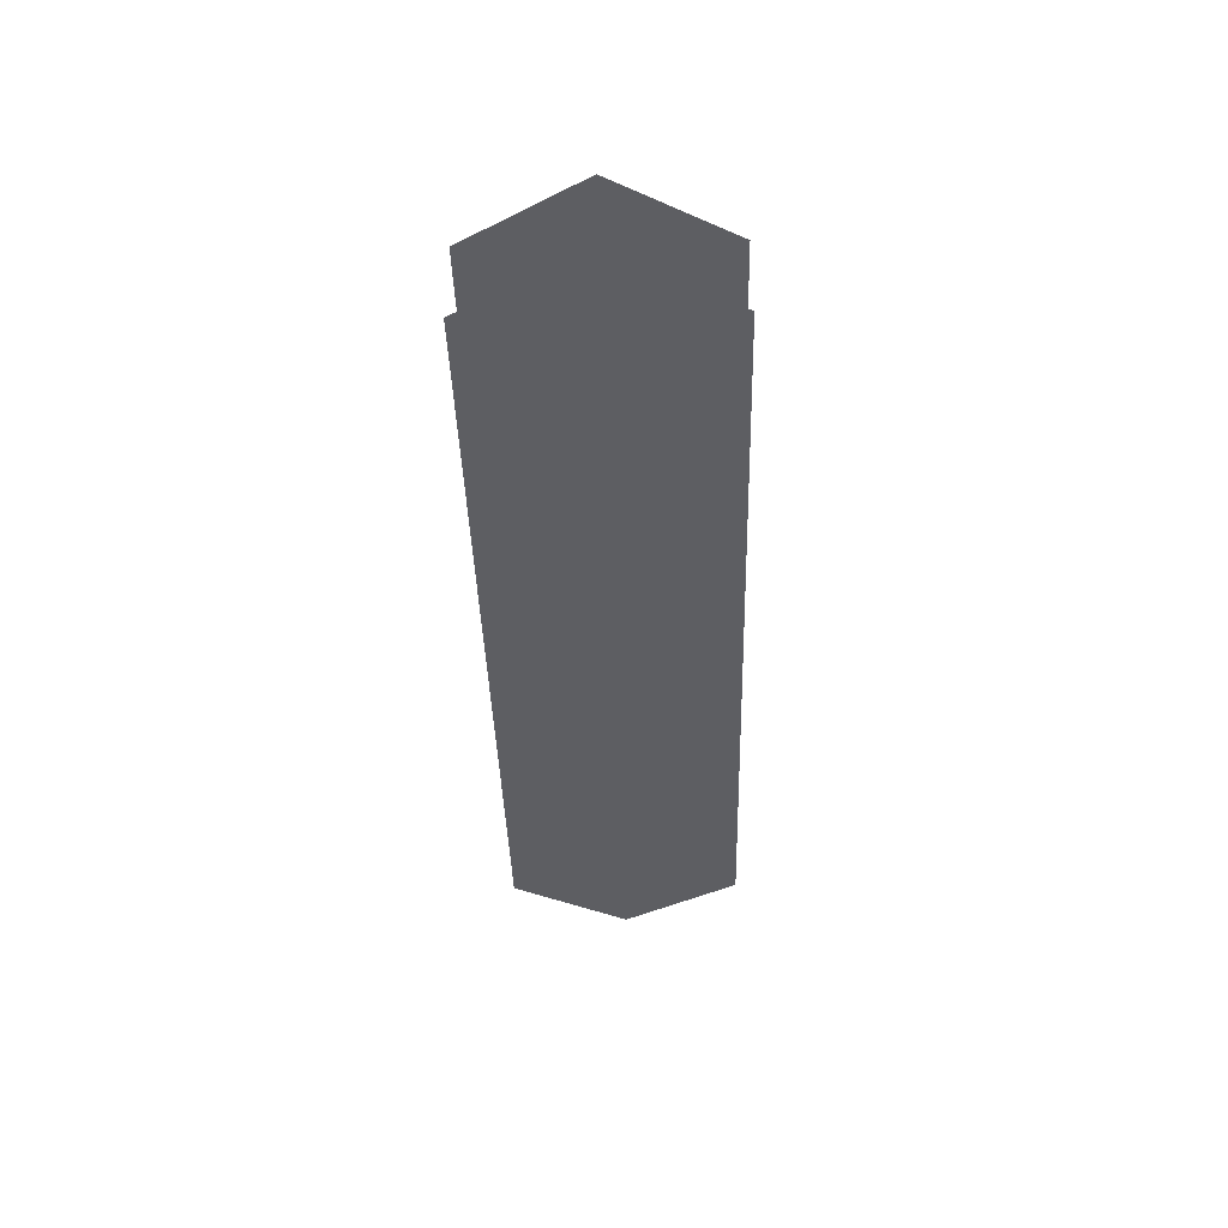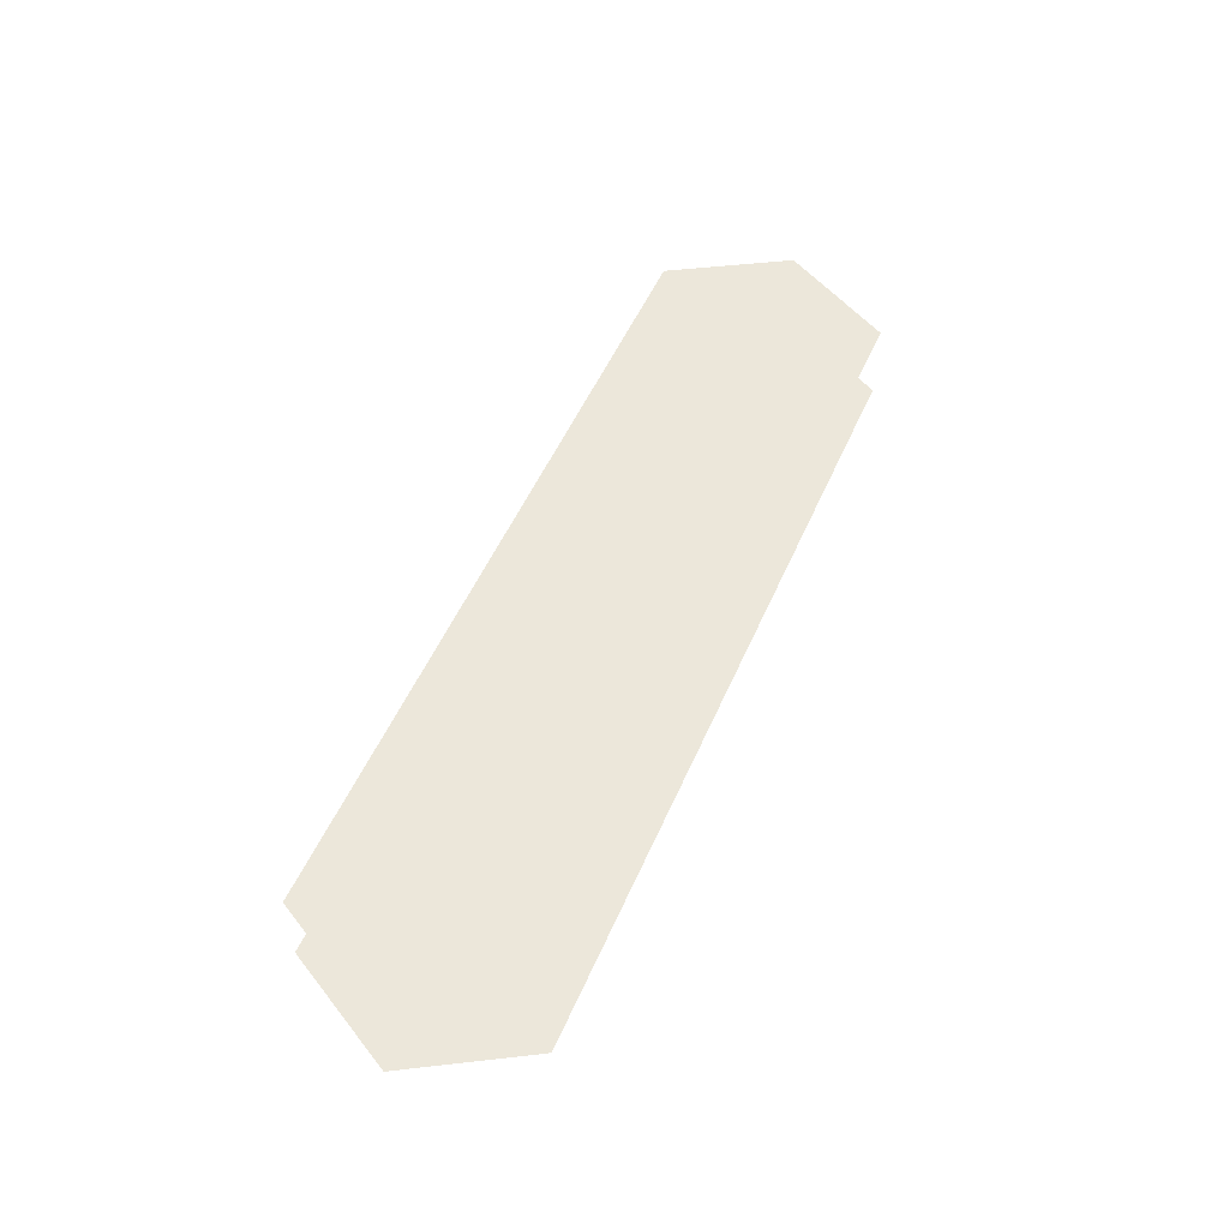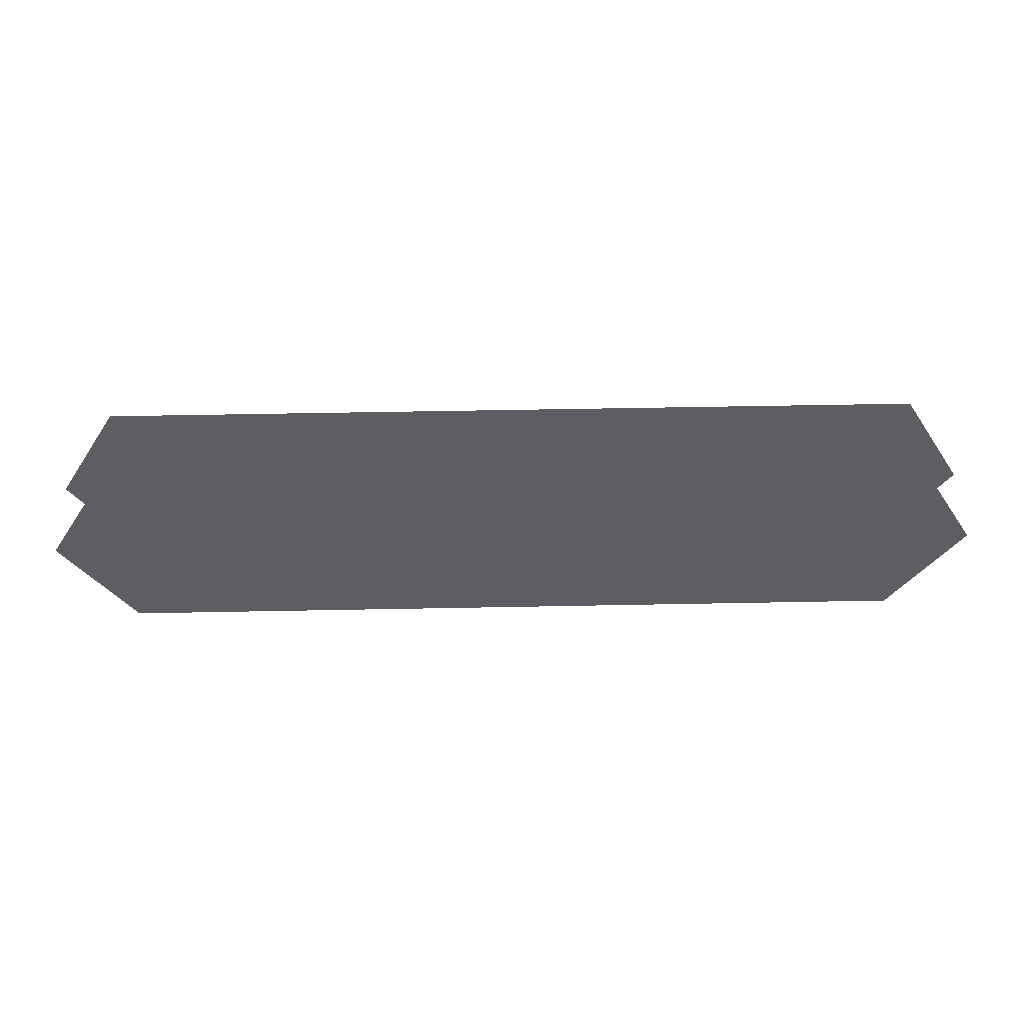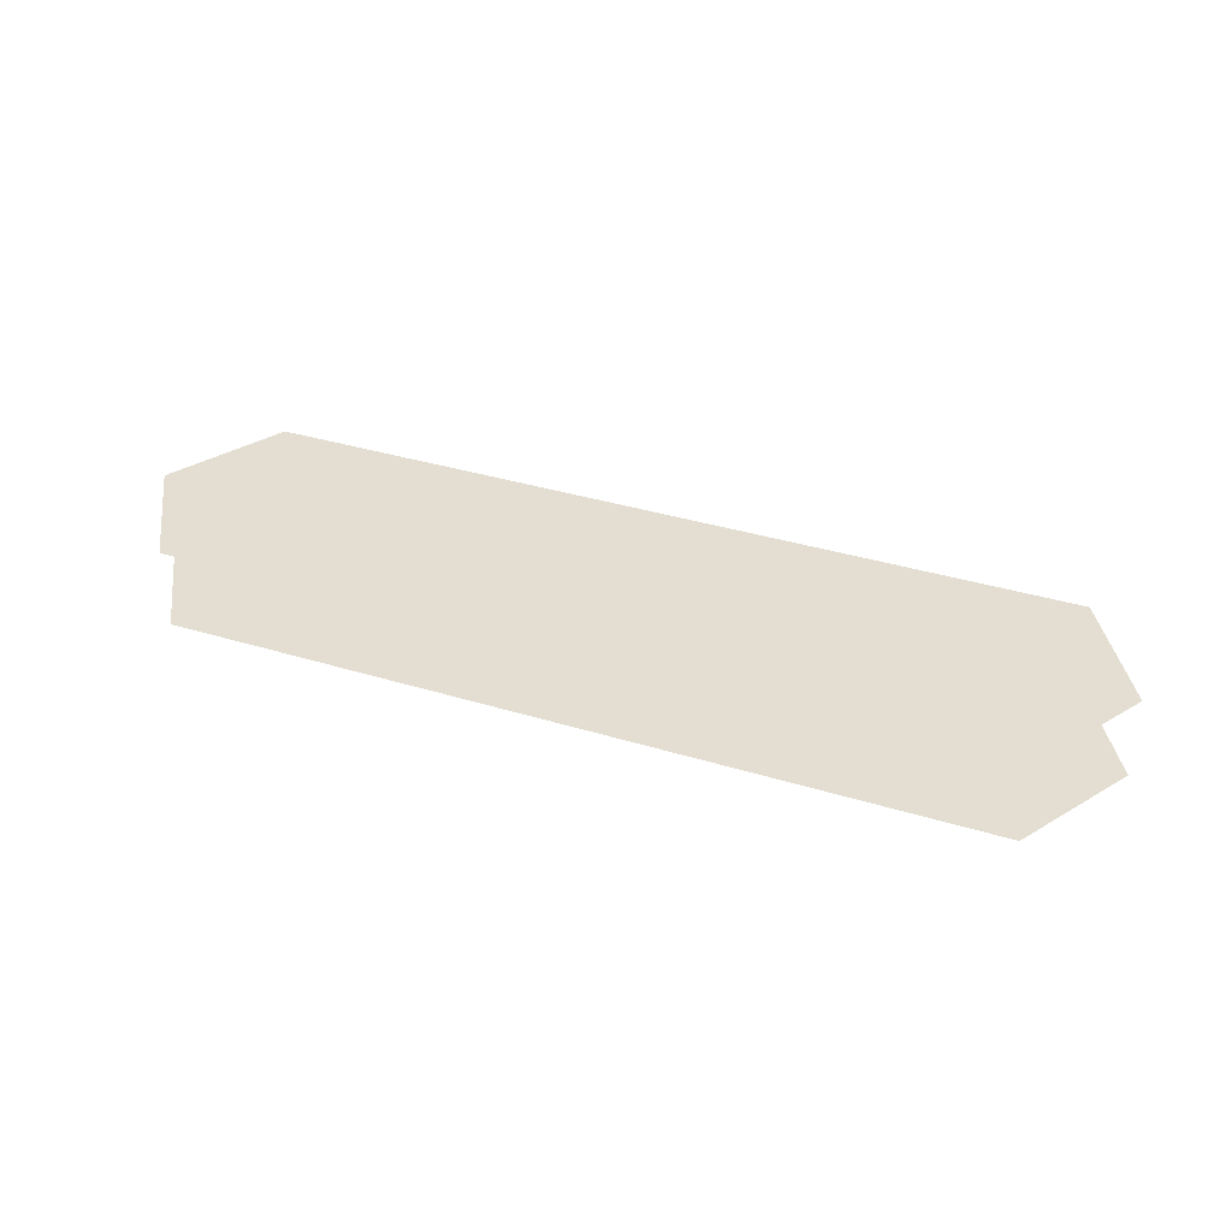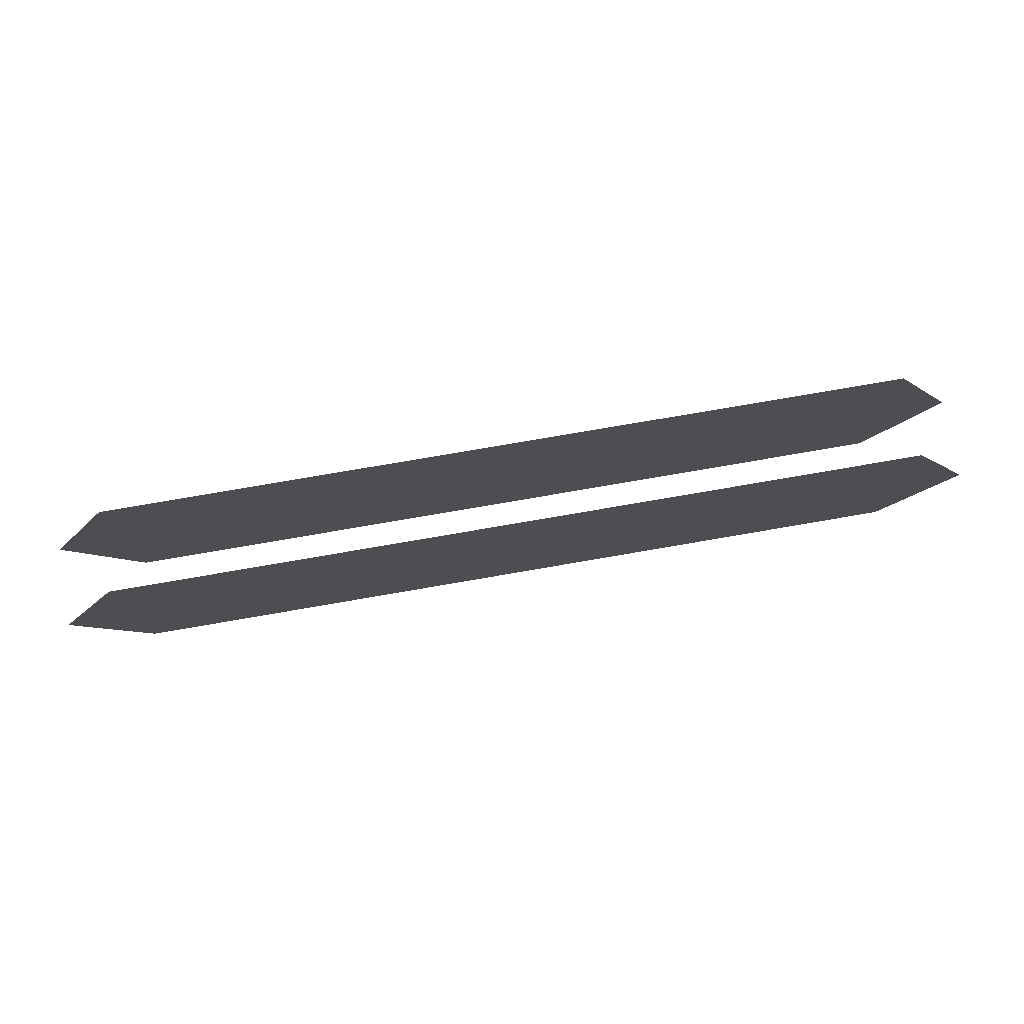
<metadata>
{"format":"obj","ext":"obj","renderer":"f3d","projection":"perspective","resolution":1024,"background":"white","views":[{"elev":-39.3,"azim":91.6,"up":"+Y"},{"elev":51.5,"azim":113.0,"up":"+Y"},{"elev":52.5,"azim":-1.2,"up":"+Z"},{"elev":36.0,"azim":21.9,"up":"+Y"},{"elev":76.1,"azim":-9.8,"up":"+Z"}]}
</metadata>
<code>
v  -31.25 6.25 -9.021
v  -36.46 6.25 0
v  -31.25 6.25 9.021
v  31.25 6.25 9.021
v  36.46 6.25 0
v  31.25 6.25 -9.021
v  -31.25 -0 -9.021
v  31.25 -0 -9.021
v  31.25 -0 9.021
v  -31.25 -0 9.021
v  36.46 -0 0
v  -36.46 -0 0
o Cont_Sea_Sea
g Cont_Sea_Sea
f 6 4 5
f 9 7 10
f 1 3 4
f 6 1 4
f 1 2 3
f 9 11 8
f 9 8 7
f 7 12 10

</code>
